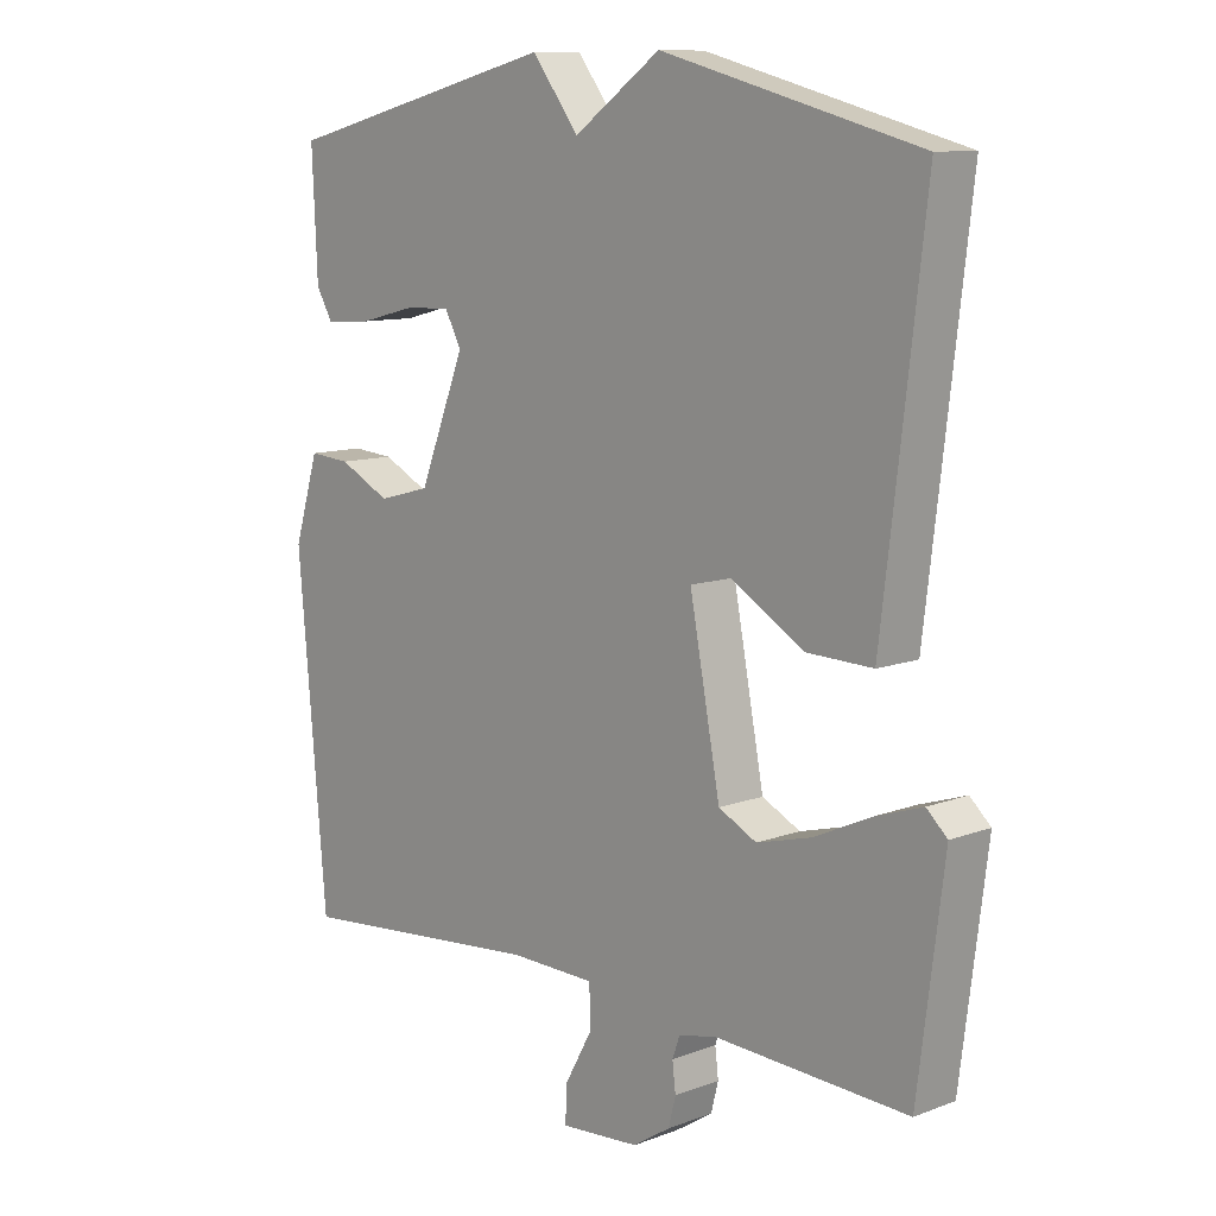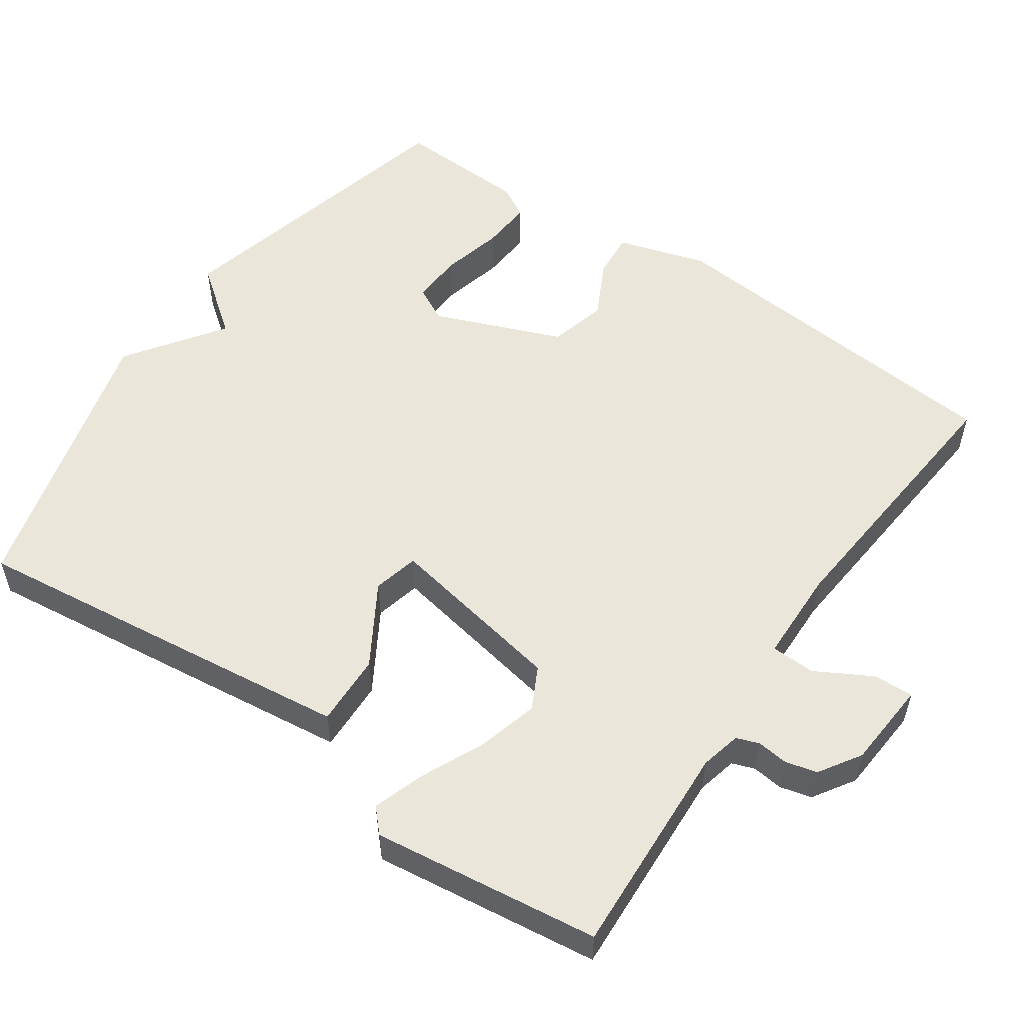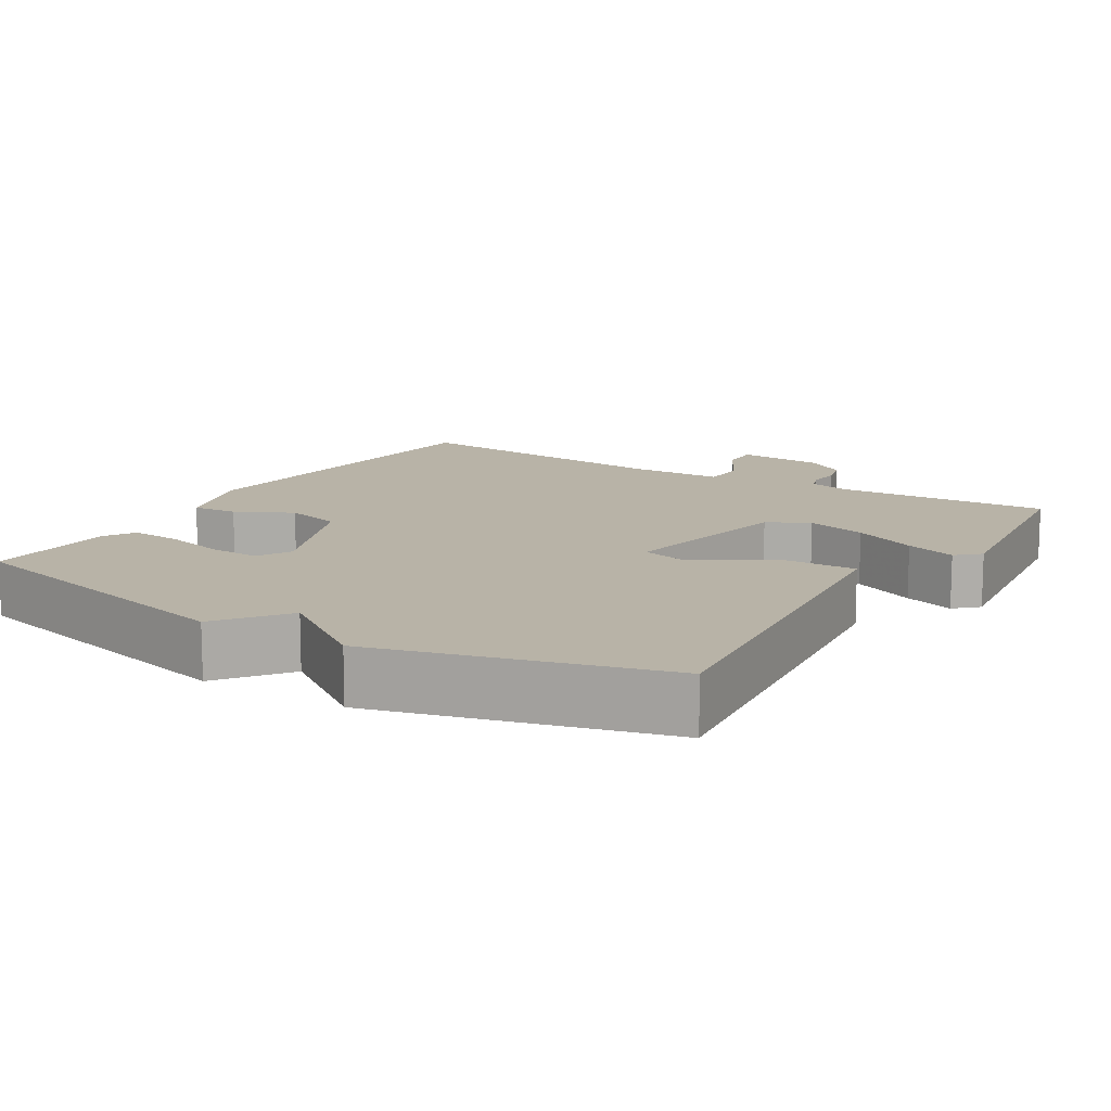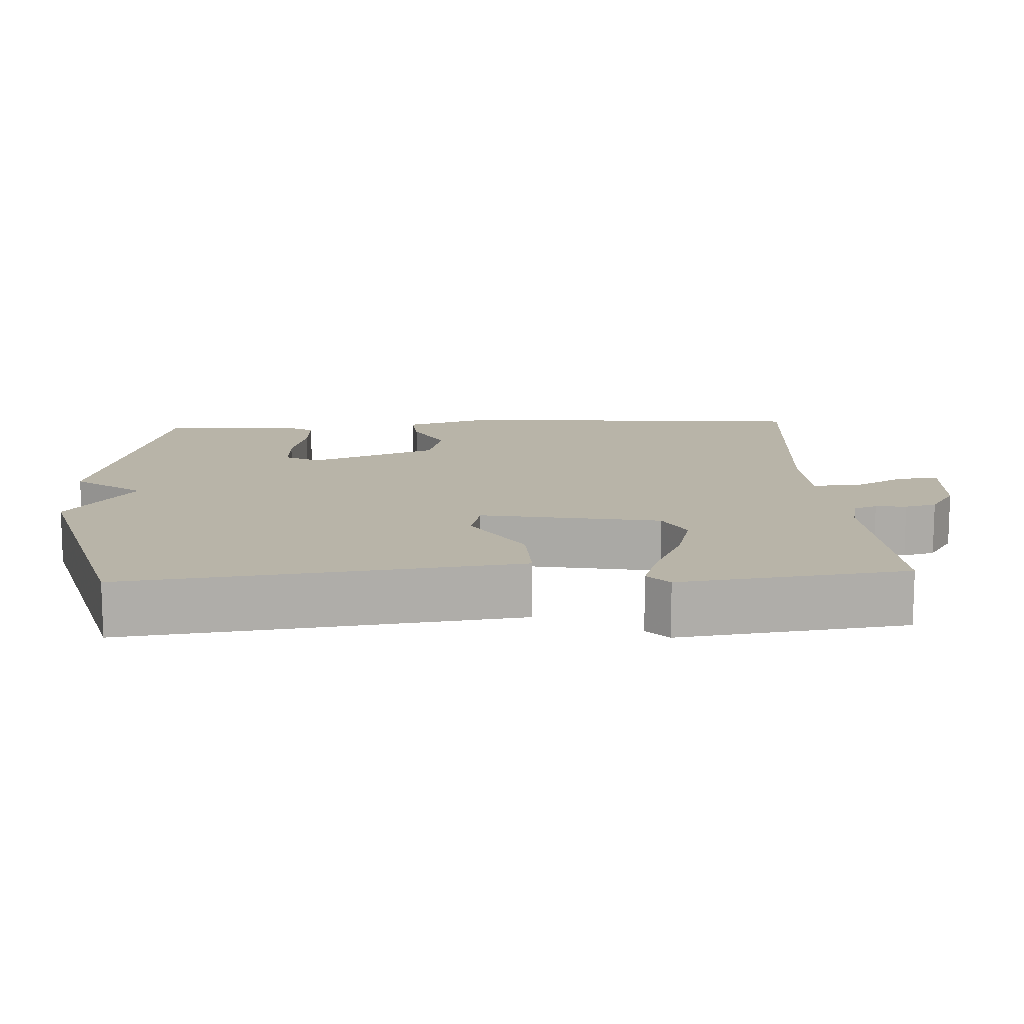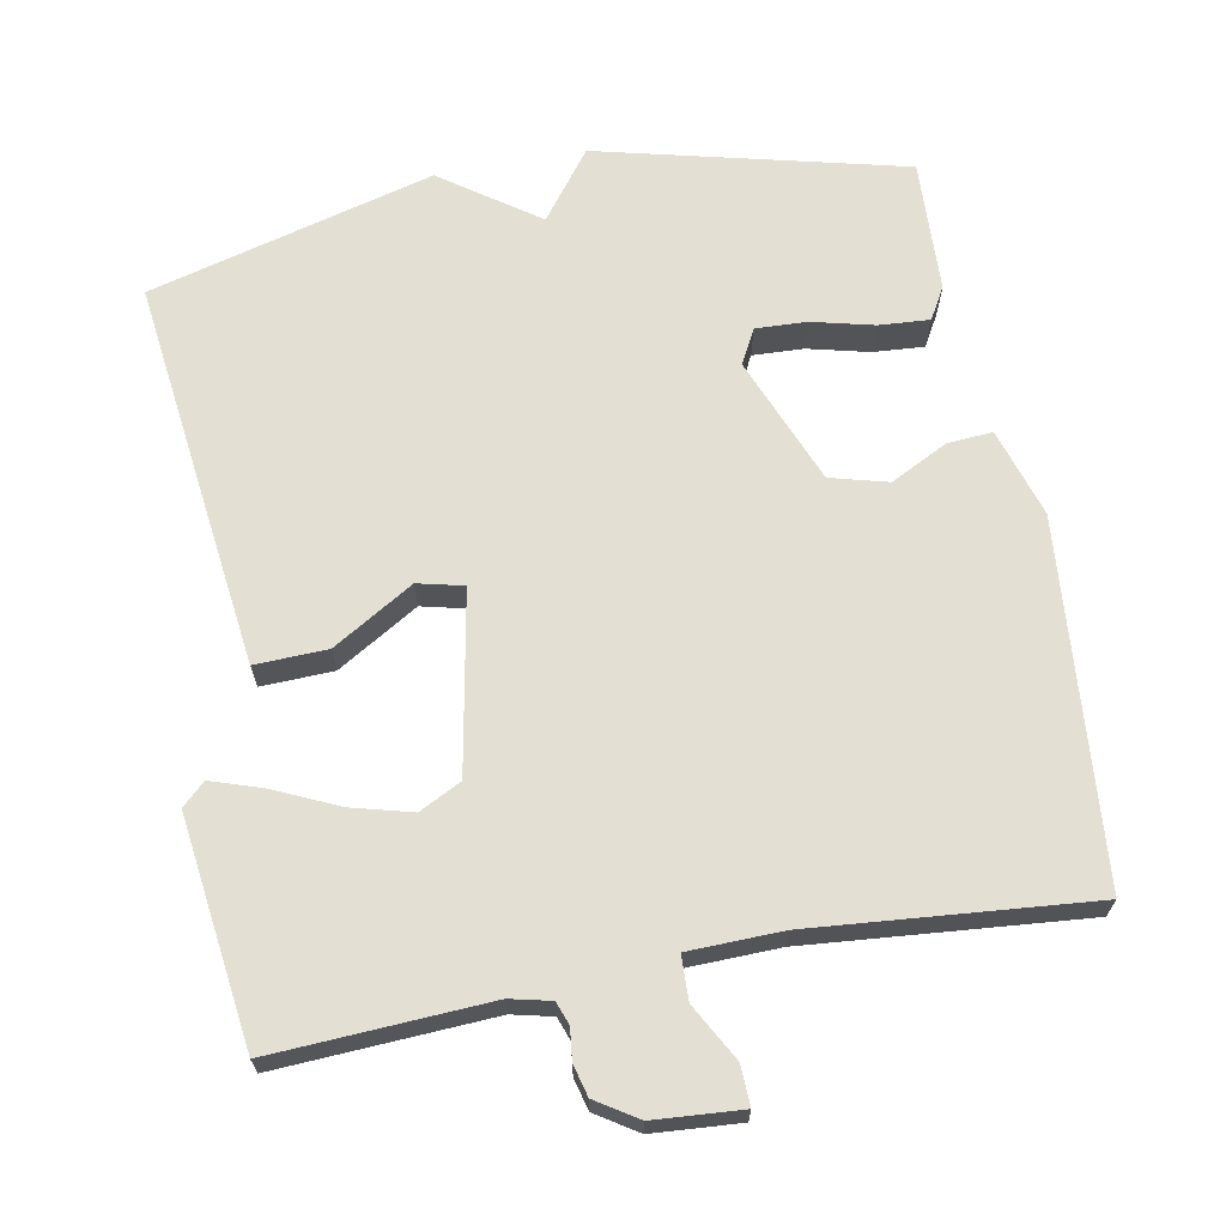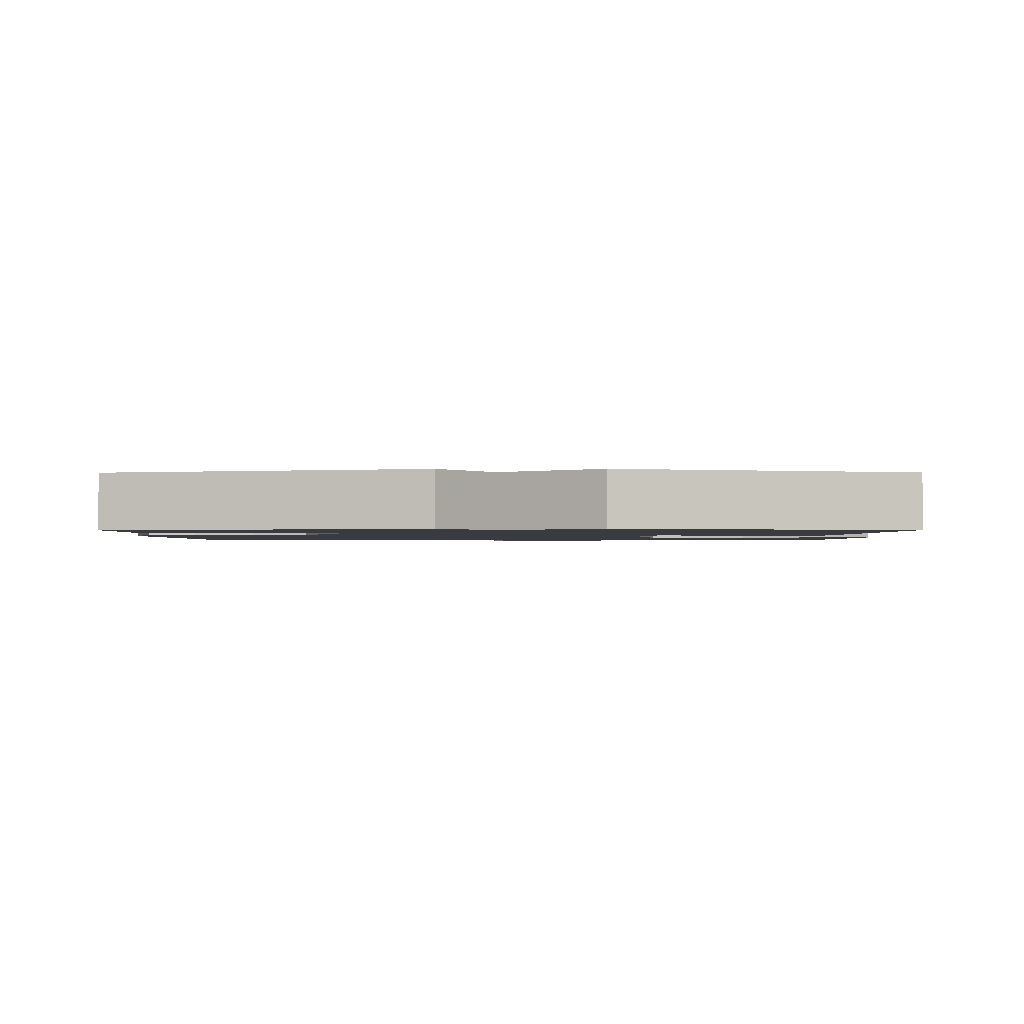
<metadata>
{"format":"obj","ext":"obj","renderer":"f3d","projection":"perspective","resolution":1024,"background":"white","views":[{"elev":10.4,"azim":46.5,"up":"+Z"},{"elev":54.7,"azim":124.6,"up":"+Y"},{"elev":12.8,"azim":31.6,"up":"+Y"},{"elev":13.0,"azim":86.8,"up":"+Y"},{"elev":66.9,"azim":169.3,"up":"+Y"},{"elev":-1.4,"azim":0.5,"up":"+Y"}]}
</metadata>
<code>
v -0.5 0.07 0.5
v -0.086 0.07 0.603
v -0.016 0.07 0.511
v 0.114 0.07 0.603
v 0.5 0.07 0.5
v 0.462 0.07 0.179
v 0.437 0.07 -0.029
v 0.339 0.07 -0.026
v 0.229 0.07 0.04
v 0.167 0.07 0.025
v 0.213 0.07 -0.219
v 0.27 0.07 -0.248
v 0.352 0.07 -0.226
v 0.439 0.07 -0.186
v 0.508 0.07 -0.163
v 0.539 0.07 -0.192
v 0.5 0.07 -0.5
v 0.208 0.07 -0.485
v 0.153 0.07 -0.498
v 0.142 0.07 -0.529
v 0.147 0.07 -0.571
v 0.136 0.07 -0.614
v 0.08 0.07 -0.65
v -0.039 0.07 -0.659
v -0.037 0.07 -0.605
v 0.005 0.07 -0.529
v 0.003 0.07 -0.469
v -0.124 0.07 -0.466
v -0.5 0.07 -0.5
v -0.543 0.07 -0.012
v -0.506 0.07 0.109
v -0.444 0.07 0.104
v -0.367 0.07 0.065
v -0.289 0.07 0.086
v -0.22 0.07 0.259
v -0.245 0.07 0.306
v -0.314 0.07 0.303
v -0.398 0.07 0.282
v -0.467 0.07 0.277
v -0.492 0.07 0.32
v -0.5 0 0.5
v -0.086 0 0.603
v -0.016 0 0.511
v 0.114 0 0.603
v 0.5 0 0.5
v 0.462 0 0.179
v 0.437 0 -0.029
v 0.339 0 -0.026
v 0.229 0 0.04
v 0.167 0 0.025
v 0.213 0 -0.219
v 0.27 0 -0.248
v 0.352 0 -0.226
v 0.439 0 -0.186
v 0.508 0 -0.163
v 0.539 0 -0.192
v 0.5 0 -0.5
v 0.208 0 -0.485
v 0.153 0 -0.498
v 0.142 0 -0.529
v 0.147 0 -0.571
v 0.136 0 -0.614
v 0.08 0 -0.65
v -0.039 0 -0.659
v -0.037 0 -0.605
v 0.005 0 -0.529
v 0.003 0 -0.469
v -0.124 0 -0.466
v -0.5 0 -0.5
v -0.543 0 -0.012
v -0.506 0 0.109
v -0.444 0 0.104
v -0.367 0 0.065
v -0.289 0 0.086
v -0.22 0 0.259
v -0.245 0 0.306
v -0.314 0 0.303
v -0.398 0 0.282
v -0.467 0 0.277
v -0.492 0 0.32
f 1 2 3
f 40 1 3
f 39 40 3
f 38 39 3
f 37 38 3
f 36 37 3
f 5 6 7
f 4 5 7
f 3 4 7
f 36 3 7
f 35 36 7
f 31 32 33
f 30 31 33
f 29 30 33
f 28 29 33
f 27 28 33 34
f 24 25 26
f 23 24 26
f 22 23 26
f 21 22 26
f 20 21 26
f 19 20 26 27
f 27 34 35
f 19 27 35
f 18 19 35
f 16 17 18
f 15 16 18
f 14 15 18
f 13 14 18
f 7 8 9
f 35 7 9
f 35 9 10
f 18 35 10 11
f 12 13 18
f 11 12 18
f 43 42 41
f 43 41 80
f 43 80 79
f 43 79 78
f 43 78 77
f 43 77 76
f 47 46 45
f 47 45 44
f 47 44 43
f 47 43 76
f 47 76 75
f 73 72 71
f 73 71 70
f 73 70 69
f 73 69 68
f 74 73 68 67
f 66 65 64
f 66 64 63
f 66 63 62
f 66 62 61
f 66 61 60
f 67 66 60 59
f 75 74 67
f 75 67 59
f 75 59 58
f 58 57 56
f 58 56 55
f 58 55 54
f 58 54 53
f 49 48 47
f 49 47 75
f 50 49 75
f 51 50 75 58
f 58 53 52
f 58 52 51
f 1 41 42 2
f 2 42 43 3
f 3 43 44 4
f 4 44 45 5
f 5 45 46 6
f 6 46 47 7
f 7 47 48 8
f 8 48 49 9
f 9 49 50 10
f 10 50 51 11
f 11 51 52 12
f 12 52 53 13
f 13 53 54 14
f 14 54 55 15
f 15 55 56 16
f 16 56 57 17
f 17 57 58 18
f 18 58 59 19
f 19 59 60 20
f 20 60 61 21
f 21 61 62 22
f 22 62 63 23
f 23 63 64 24
f 24 64 65 25
f 25 65 66 26
f 26 66 67 27
f 27 67 68 28
f 28 68 69 29
f 29 69 70 30
f 30 70 71 31
f 31 71 72 32
f 32 72 73 33
f 33 73 74 34
f 34 74 75 35
f 35 75 76 36
f 36 76 77 37
f 37 77 78 38
f 38 78 79 39
f 39 79 80 40
f 40 80 41 1

</code>
